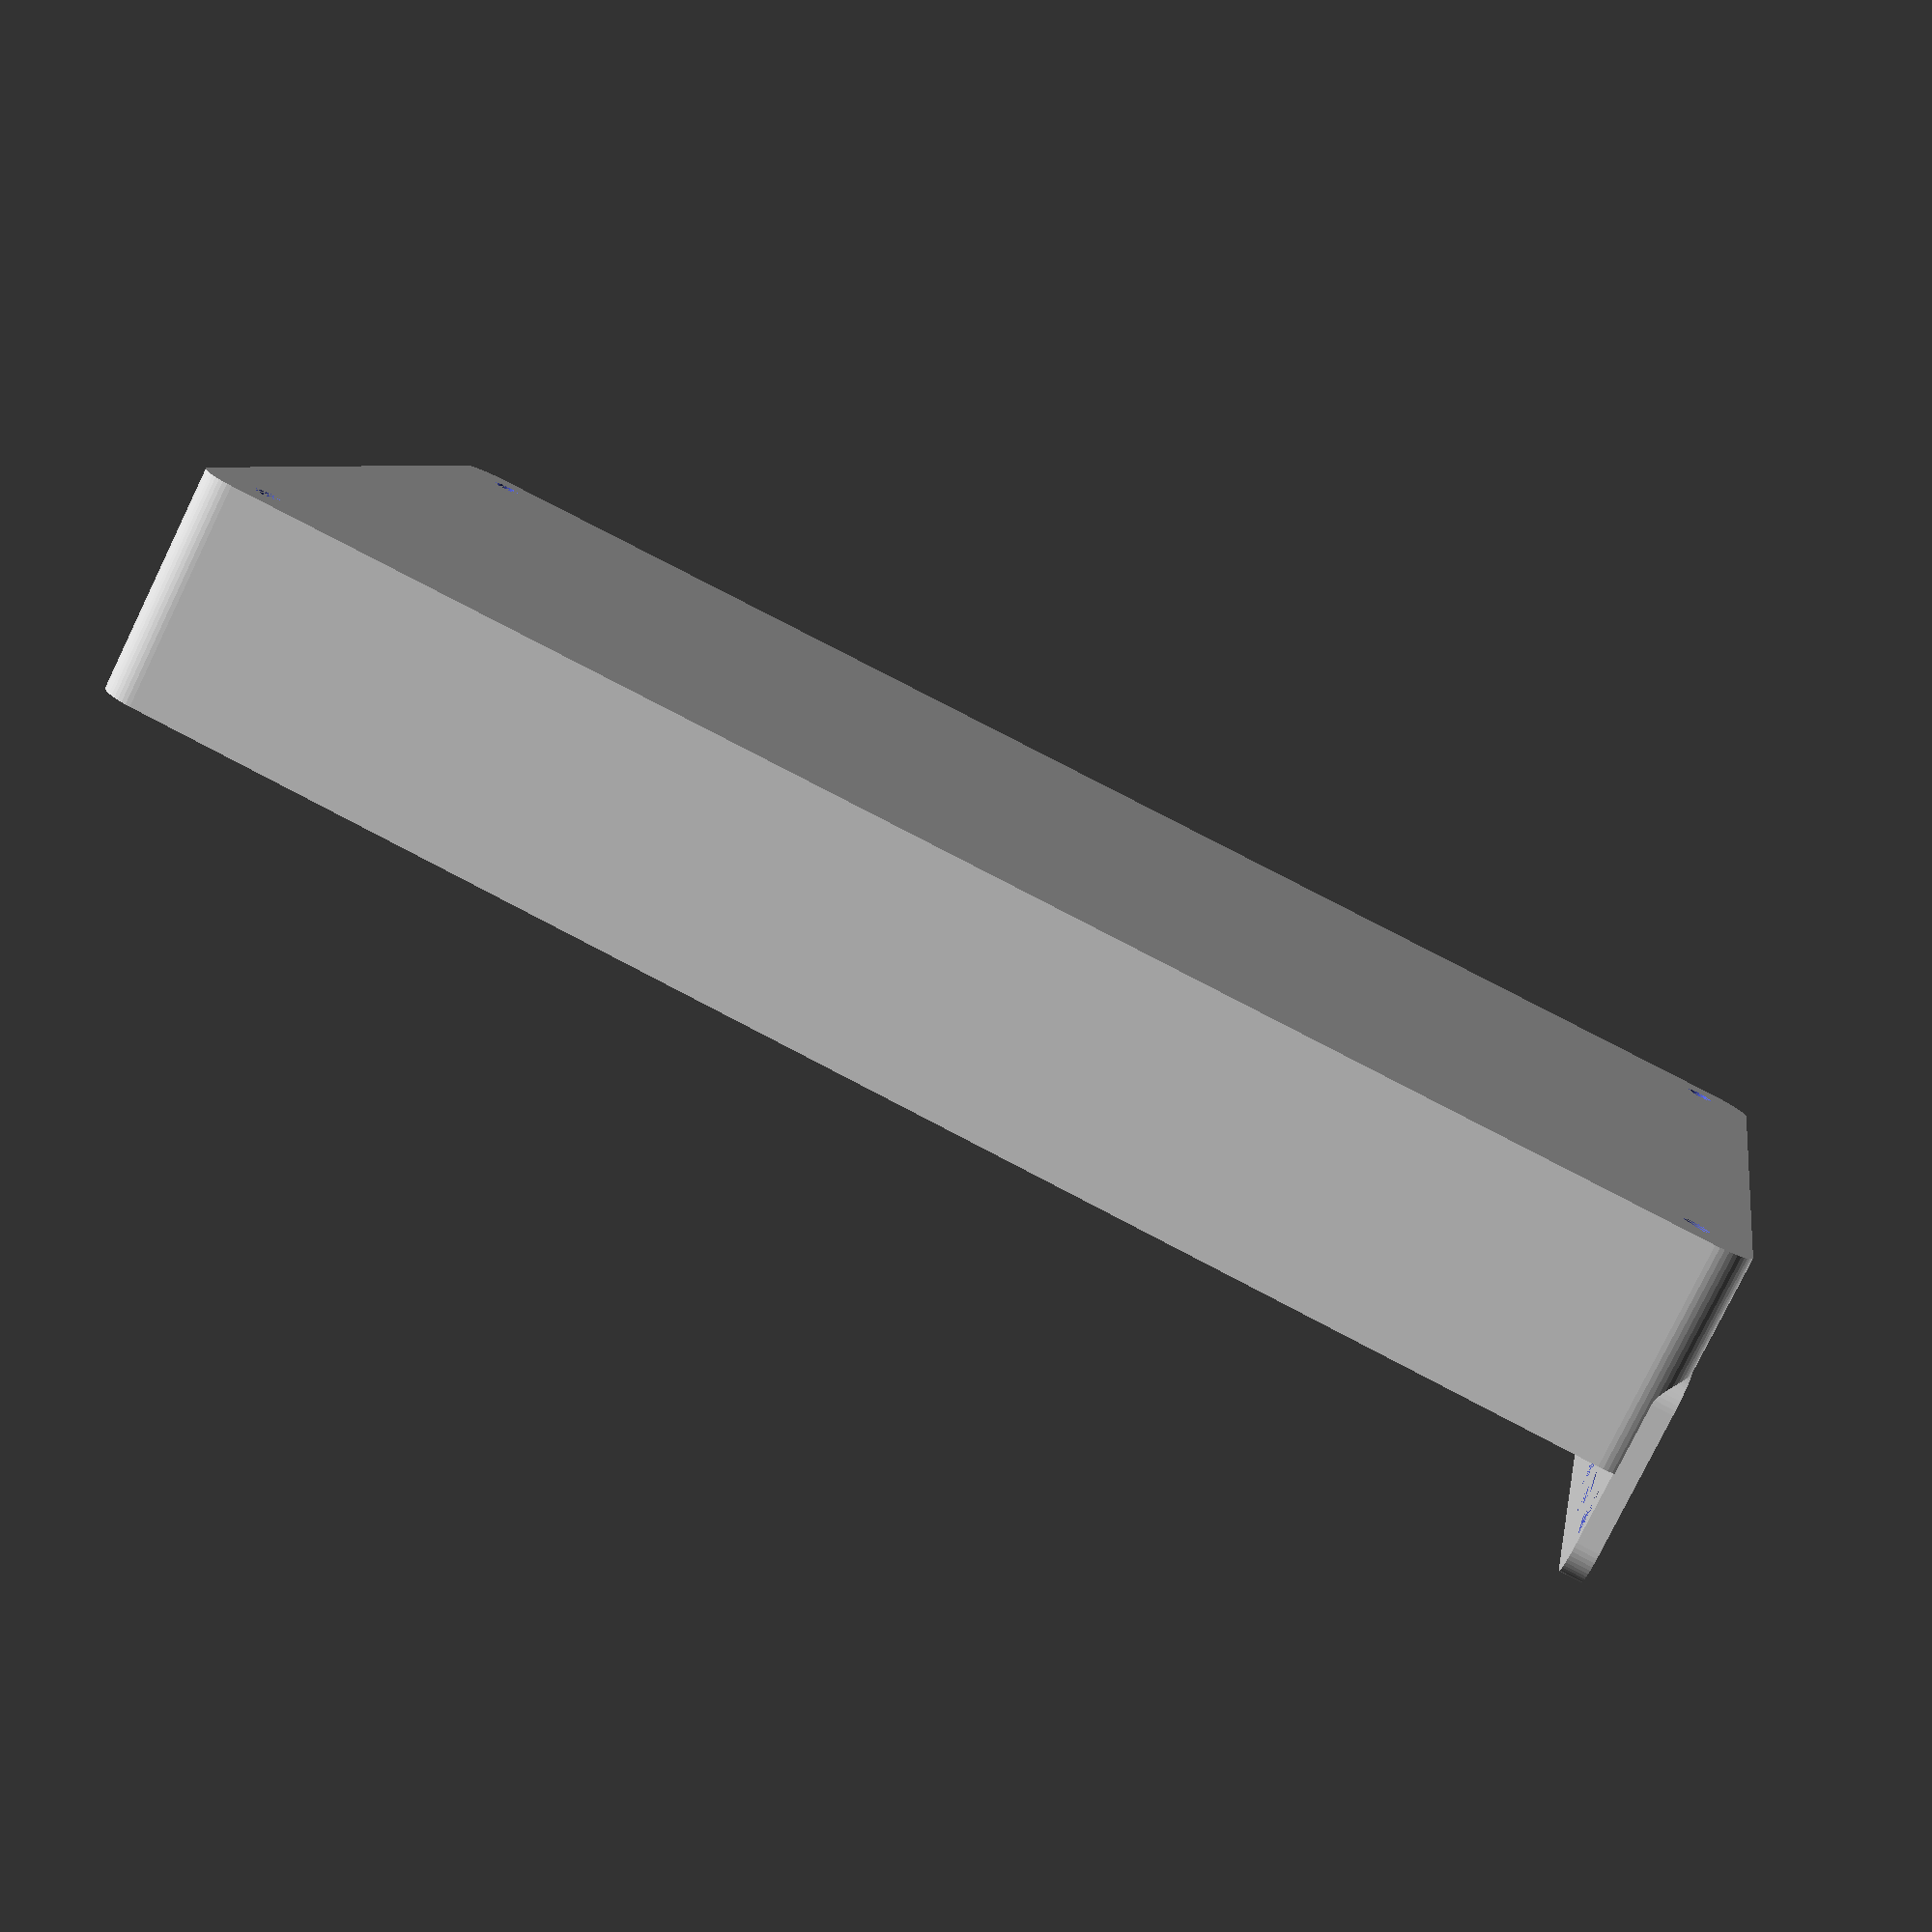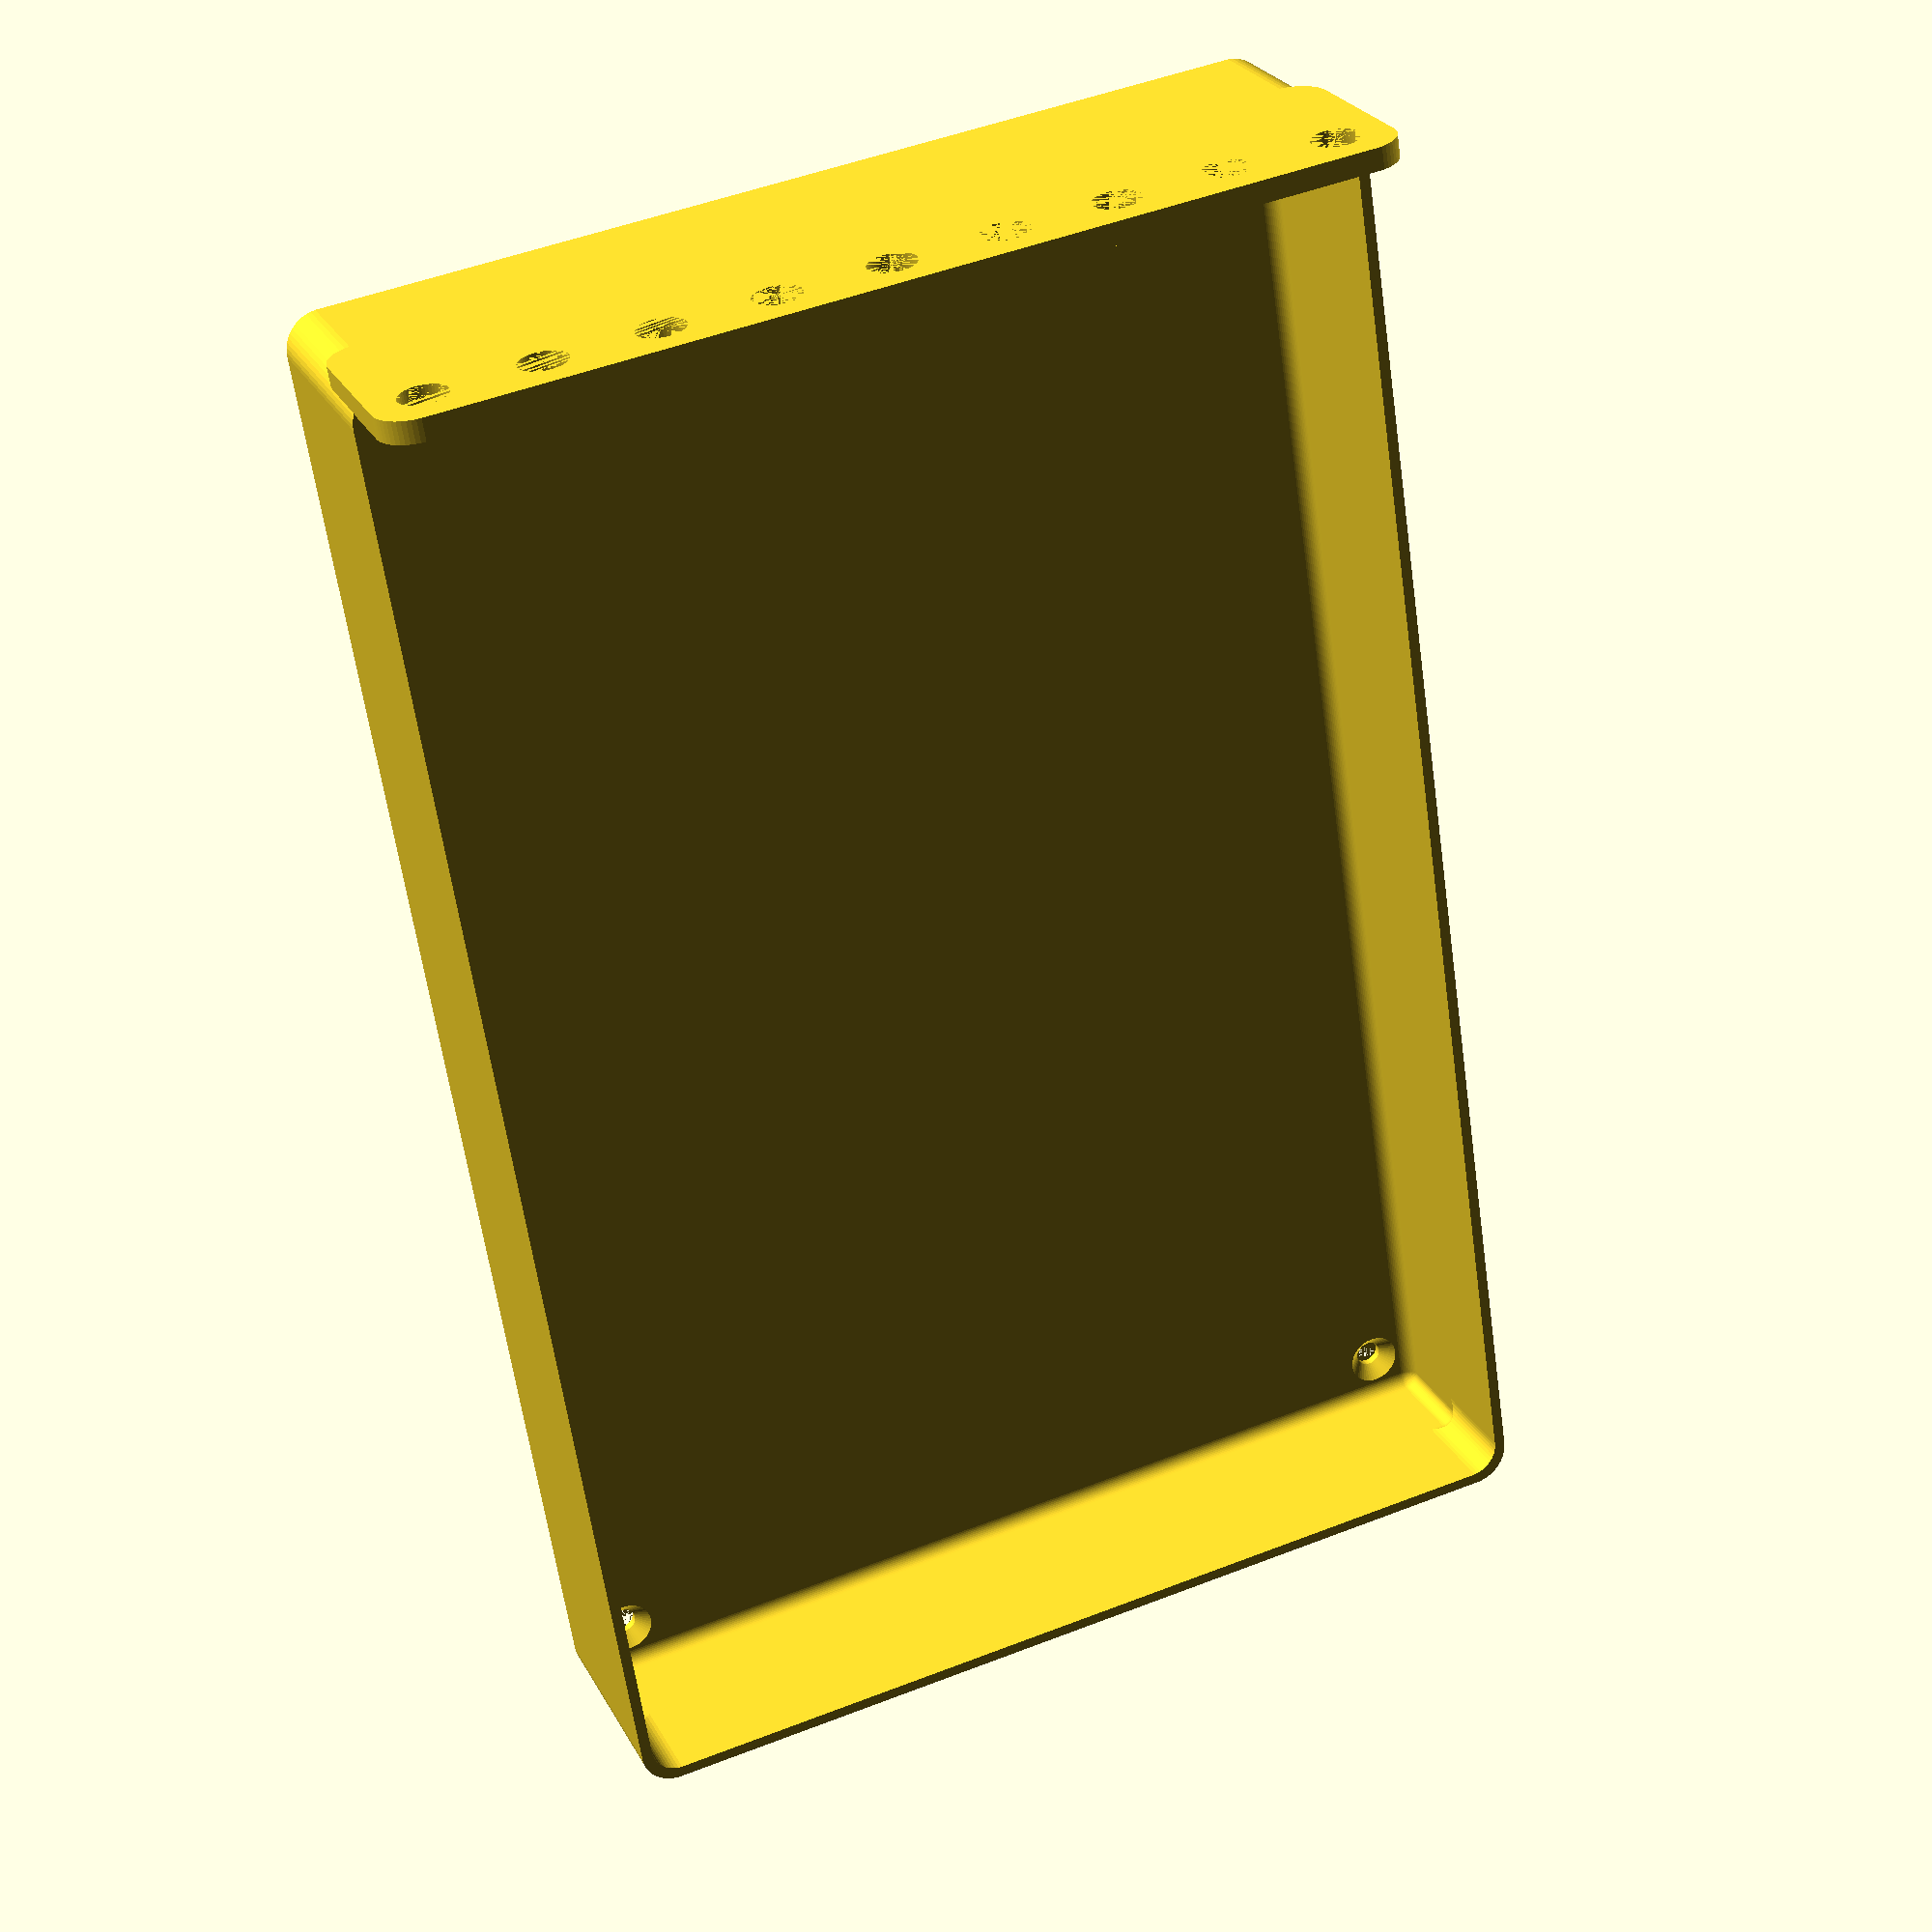
<openscad>
$fn = 50;


difference() {
	union() {
		difference() {
			union() {
				hull() {
					translate(v = [-62.5000000000, 100.0000000000, 0]) {
						cylinder(h = 30, r = 5);
					}
					translate(v = [62.5000000000, 100.0000000000, 0]) {
						cylinder(h = 30, r = 5);
					}
					translate(v = [-62.5000000000, -100.0000000000, 0]) {
						cylinder(h = 30, r = 5);
					}
					translate(v = [62.5000000000, -100.0000000000, 0]) {
						cylinder(h = 30, r = 5);
					}
				}
			}
			union() {
				translate(v = [-60.0000000000, -97.5000000000, 3]) {
					rotate(a = [0, 0, 0]) {
						difference() {
							union() {
								translate(v = [0, 0, -3.0000000000]) {
									cylinder(h = 3, r = 1.5000000000);
								}
								translate(v = [0, 0, -1.9000000000]) {
									cylinder(h = 1.9000000000, r1 = 1.8000000000, r2 = 3.6000000000);
								}
								cylinder(h = 250, r = 3.6000000000);
								translate(v = [0, 0, -3.0000000000]) {
									cylinder(h = 3, r = 1.8000000000);
								}
								translate(v = [0, 0, -3.0000000000]) {
									cylinder(h = 3, r = 1.5000000000);
								}
							}
							union();
						}
					}
				}
				translate(v = [60.0000000000, -97.5000000000, 3]) {
					rotate(a = [0, 0, 0]) {
						difference() {
							union() {
								translate(v = [0, 0, -3.0000000000]) {
									cylinder(h = 3, r = 1.5000000000);
								}
								translate(v = [0, 0, -1.9000000000]) {
									cylinder(h = 1.9000000000, r1 = 1.8000000000, r2 = 3.6000000000);
								}
								cylinder(h = 250, r = 3.6000000000);
								translate(v = [0, 0, -3.0000000000]) {
									cylinder(h = 3, r = 1.8000000000);
								}
								translate(v = [0, 0, -3.0000000000]) {
									cylinder(h = 3, r = 1.5000000000);
								}
							}
							union();
						}
					}
				}
				translate(v = [-60.0000000000, 97.5000000000, 3]) {
					rotate(a = [0, 0, 0]) {
						difference() {
							union() {
								translate(v = [0, 0, -3.0000000000]) {
									cylinder(h = 3, r = 1.5000000000);
								}
								translate(v = [0, 0, -1.9000000000]) {
									cylinder(h = 1.9000000000, r1 = 1.8000000000, r2 = 3.6000000000);
								}
								cylinder(h = 250, r = 3.6000000000);
								translate(v = [0, 0, -3.0000000000]) {
									cylinder(h = 3, r = 1.8000000000);
								}
								translate(v = [0, 0, -3.0000000000]) {
									cylinder(h = 3, r = 1.5000000000);
								}
							}
							union();
						}
					}
				}
				translate(v = [60.0000000000, 97.5000000000, 3]) {
					rotate(a = [0, 0, 0]) {
						difference() {
							union() {
								translate(v = [0, 0, -3.0000000000]) {
									cylinder(h = 3, r = 1.5000000000);
								}
								translate(v = [0, 0, -1.9000000000]) {
									cylinder(h = 1.9000000000, r1 = 1.8000000000, r2 = 3.6000000000);
								}
								cylinder(h = 250, r = 3.6000000000);
								translate(v = [0, 0, -3.0000000000]) {
									cylinder(h = 3, r = 1.8000000000);
								}
								translate(v = [0, 0, -3.0000000000]) {
									cylinder(h = 3, r = 1.5000000000);
								}
							}
							union();
						}
					}
				}
				translate(v = [0, 0, 2.9925000000]) {
					hull() {
						union() {
							translate(v = [-62.0000000000, 99.5000000000, 4]) {
								cylinder(h = 67, r = 4);
							}
							translate(v = [-62.0000000000, 99.5000000000, 4]) {
								sphere(r = 4);
							}
							translate(v = [-62.0000000000, 99.5000000000, 71]) {
								sphere(r = 4);
							}
						}
						union() {
							translate(v = [62.0000000000, 99.5000000000, 4]) {
								cylinder(h = 67, r = 4);
							}
							translate(v = [62.0000000000, 99.5000000000, 4]) {
								sphere(r = 4);
							}
							translate(v = [62.0000000000, 99.5000000000, 71]) {
								sphere(r = 4);
							}
						}
						union() {
							translate(v = [-62.0000000000, -99.5000000000, 4]) {
								cylinder(h = 67, r = 4);
							}
							translate(v = [-62.0000000000, -99.5000000000, 4]) {
								sphere(r = 4);
							}
							translate(v = [-62.0000000000, -99.5000000000, 71]) {
								sphere(r = 4);
							}
						}
						union() {
							translate(v = [62.0000000000, -99.5000000000, 4]) {
								cylinder(h = 67, r = 4);
							}
							translate(v = [62.0000000000, -99.5000000000, 4]) {
								sphere(r = 4);
							}
							translate(v = [62.0000000000, -99.5000000000, 71]) {
								sphere(r = 4);
							}
						}
					}
				}
			}
		}
		union() {
			translate(v = [0, 105.0000000000, 30]) {
				rotate(a = [90, 0, 0]) {
					hull() {
						translate(v = [-62.0000000000, 9.5000000000, 0]) {
							cylinder(h = 3, r = 5);
						}
						translate(v = [62.0000000000, 9.5000000000, 0]) {
							cylinder(h = 3, r = 5);
						}
						translate(v = [-62.0000000000, -9.5000000000, 0]) {
							cylinder(h = 3, r = 5);
						}
						translate(v = [62.0000000000, -9.5000000000, 0]) {
							cylinder(h = 3, r = 5);
						}
					}
				}
			}
		}
	}
	union() {
		translate(v = [0, 0, 2.9925000000]) {
			hull() {
				union() {
					translate(v = [-64.0000000000, 101.5000000000, 2]) {
						cylinder(h = 11, r = 2);
					}
					translate(v = [-64.0000000000, 101.5000000000, 2]) {
						sphere(r = 2);
					}
					translate(v = [-64.0000000000, 101.5000000000, 13]) {
						sphere(r = 2);
					}
				}
				union() {
					translate(v = [64.0000000000, 101.5000000000, 2]) {
						cylinder(h = 11, r = 2);
					}
					translate(v = [64.0000000000, 101.5000000000, 2]) {
						sphere(r = 2);
					}
					translate(v = [64.0000000000, 101.5000000000, 13]) {
						sphere(r = 2);
					}
				}
				union() {
					translate(v = [-64.0000000000, -101.5000000000, 2]) {
						cylinder(h = 11, r = 2);
					}
					translate(v = [-64.0000000000, -101.5000000000, 2]) {
						sphere(r = 2);
					}
					translate(v = [-64.0000000000, -101.5000000000, 13]) {
						sphere(r = 2);
					}
				}
				union() {
					translate(v = [64.0000000000, -101.5000000000, 2]) {
						cylinder(h = 11, r = 2);
					}
					translate(v = [64.0000000000, -101.5000000000, 2]) {
						sphere(r = 2);
					}
					translate(v = [64.0000000000, -101.5000000000, 13]) {
						sphere(r = 2);
					}
				}
			}
		}
		translate(v = [-60.0000000000, 105.0000000000, 37.5000000000]) {
			rotate(a = [90, 0, 0]) {
				cylinder(h = 3, r = 3.2500000000);
			}
		}
		translate(v = [-45.0000000000, 105.0000000000, 37.5000000000]) {
			rotate(a = [90, 0, 0]) {
				cylinder(h = 3, r = 3.2500000000);
			}
		}
		translate(v = [-30.0000000000, 105.0000000000, 37.5000000000]) {
			rotate(a = [90, 0, 0]) {
				cylinder(h = 3, r = 3.2500000000);
			}
		}
		translate(v = [-15.0000000000, 105.0000000000, 37.5000000000]) {
			rotate(a = [90, 0, 0]) {
				cylinder(h = 3, r = 3.2500000000);
			}
		}
		translate(v = [0.0000000000, 105.0000000000, 37.5000000000]) {
			rotate(a = [90, 0, 0]) {
				cylinder(h = 3, r = 3.2500000000);
			}
		}
		translate(v = [15.0000000000, 105.0000000000, 37.5000000000]) {
			rotate(a = [90, 0, 0]) {
				cylinder(h = 3, r = 3.2500000000);
			}
		}
		translate(v = [30.0000000000, 105.0000000000, 37.5000000000]) {
			rotate(a = [90, 0, 0]) {
				cylinder(h = 3, r = 3.2500000000);
			}
		}
		translate(v = [45.0000000000, 105.0000000000, 37.5000000000]) {
			rotate(a = [90, 0, 0]) {
				cylinder(h = 3, r = 3.2500000000);
			}
		}
		translate(v = [60.0000000000, 105.0000000000, 37.5000000000]) {
			rotate(a = [90, 0, 0]) {
				cylinder(h = 3, r = 3.2500000000);
			}
		}
		translate(v = [60.0000000000, 105.0000000000, 37.5000000000]) {
			rotate(a = [90, 0, 0]) {
				cylinder(h = 3, r = 3.2500000000);
			}
		}
	}
}
</openscad>
<views>
elev=79.7 azim=260.3 roll=154.0 proj=p view=wireframe
elev=334.5 azim=351.3 roll=337.7 proj=p view=wireframe
</views>
